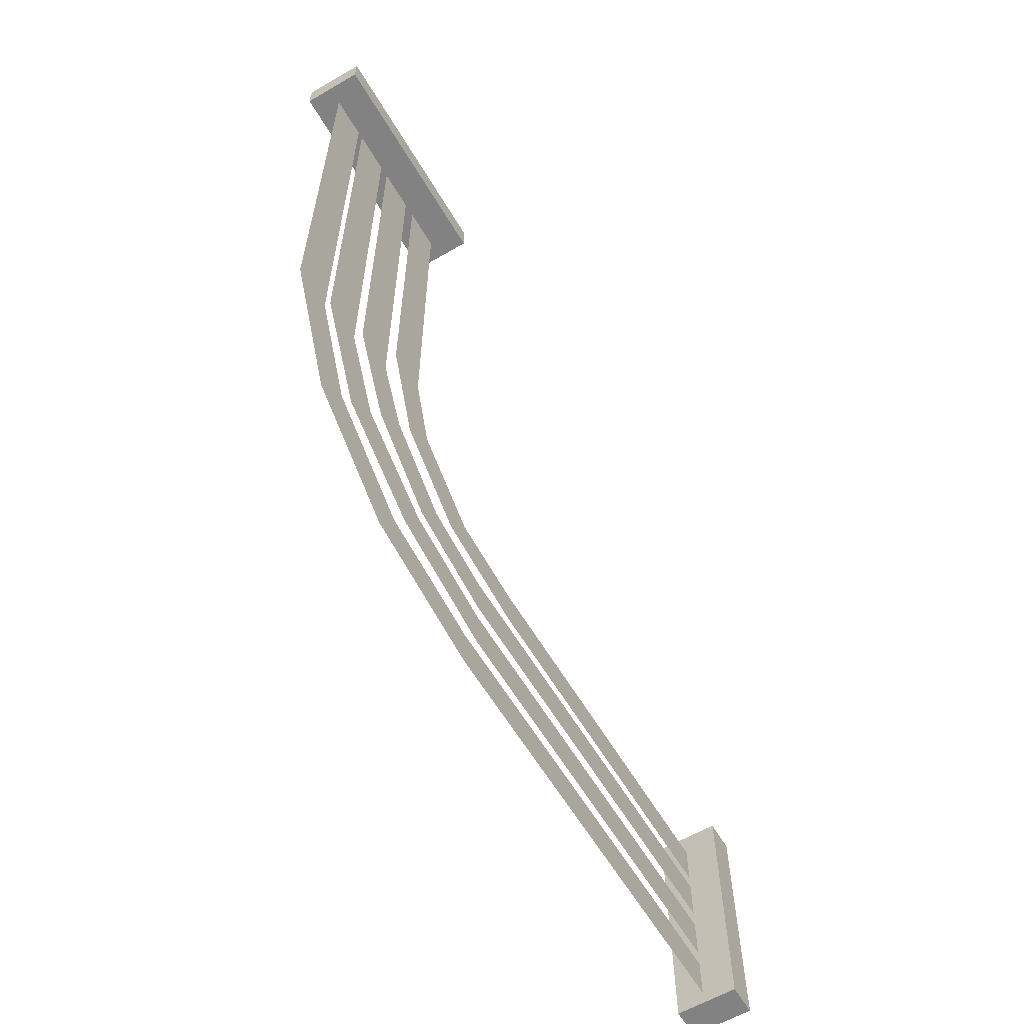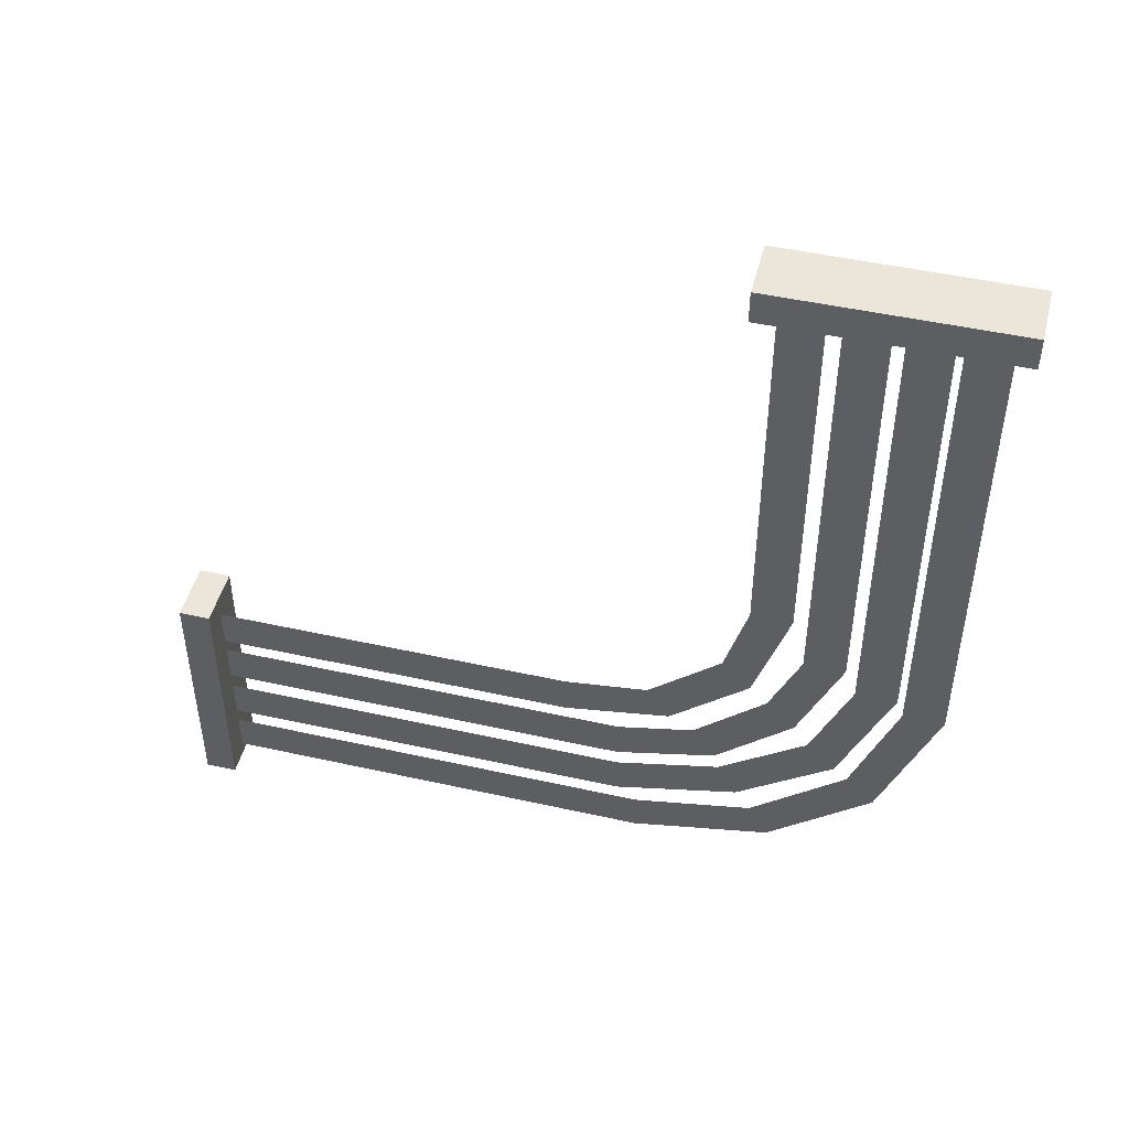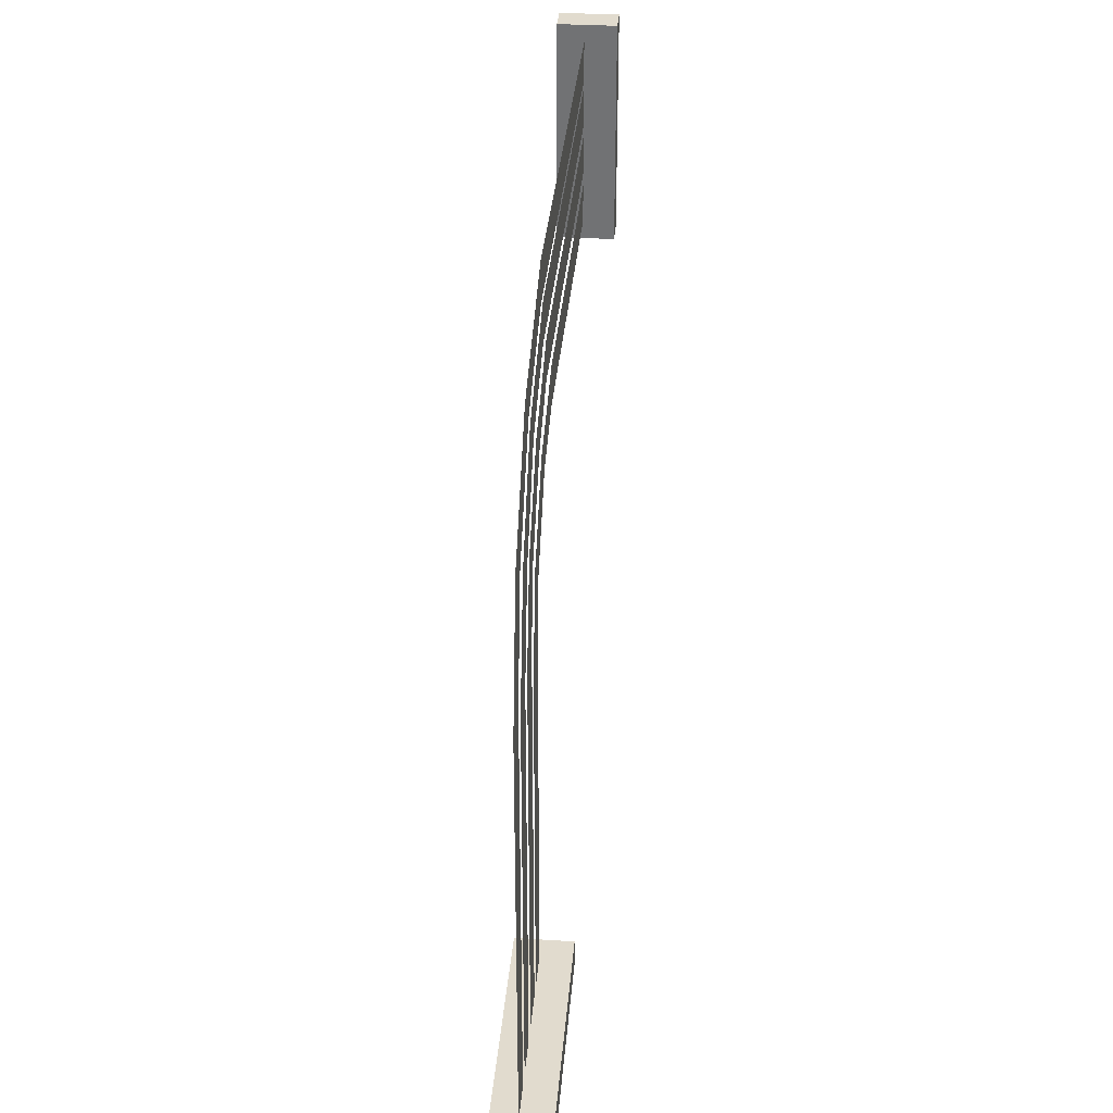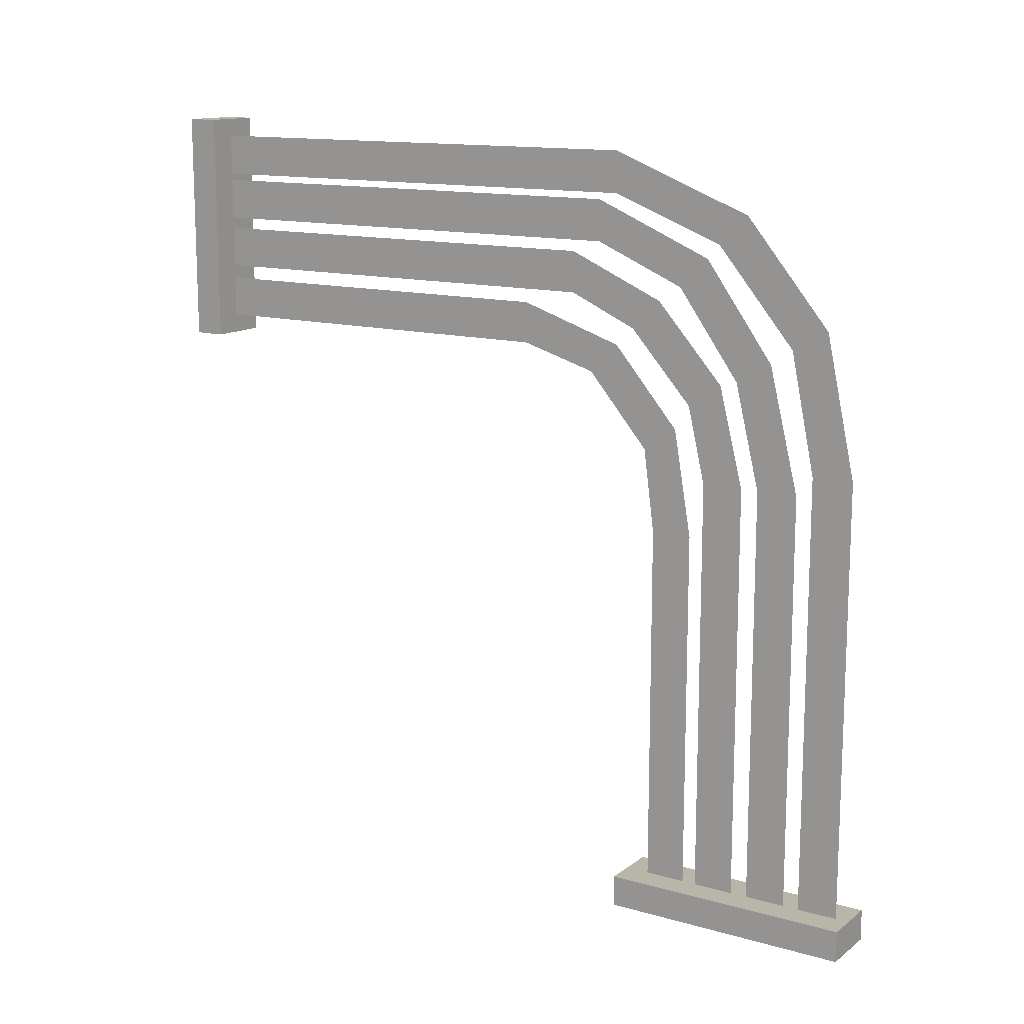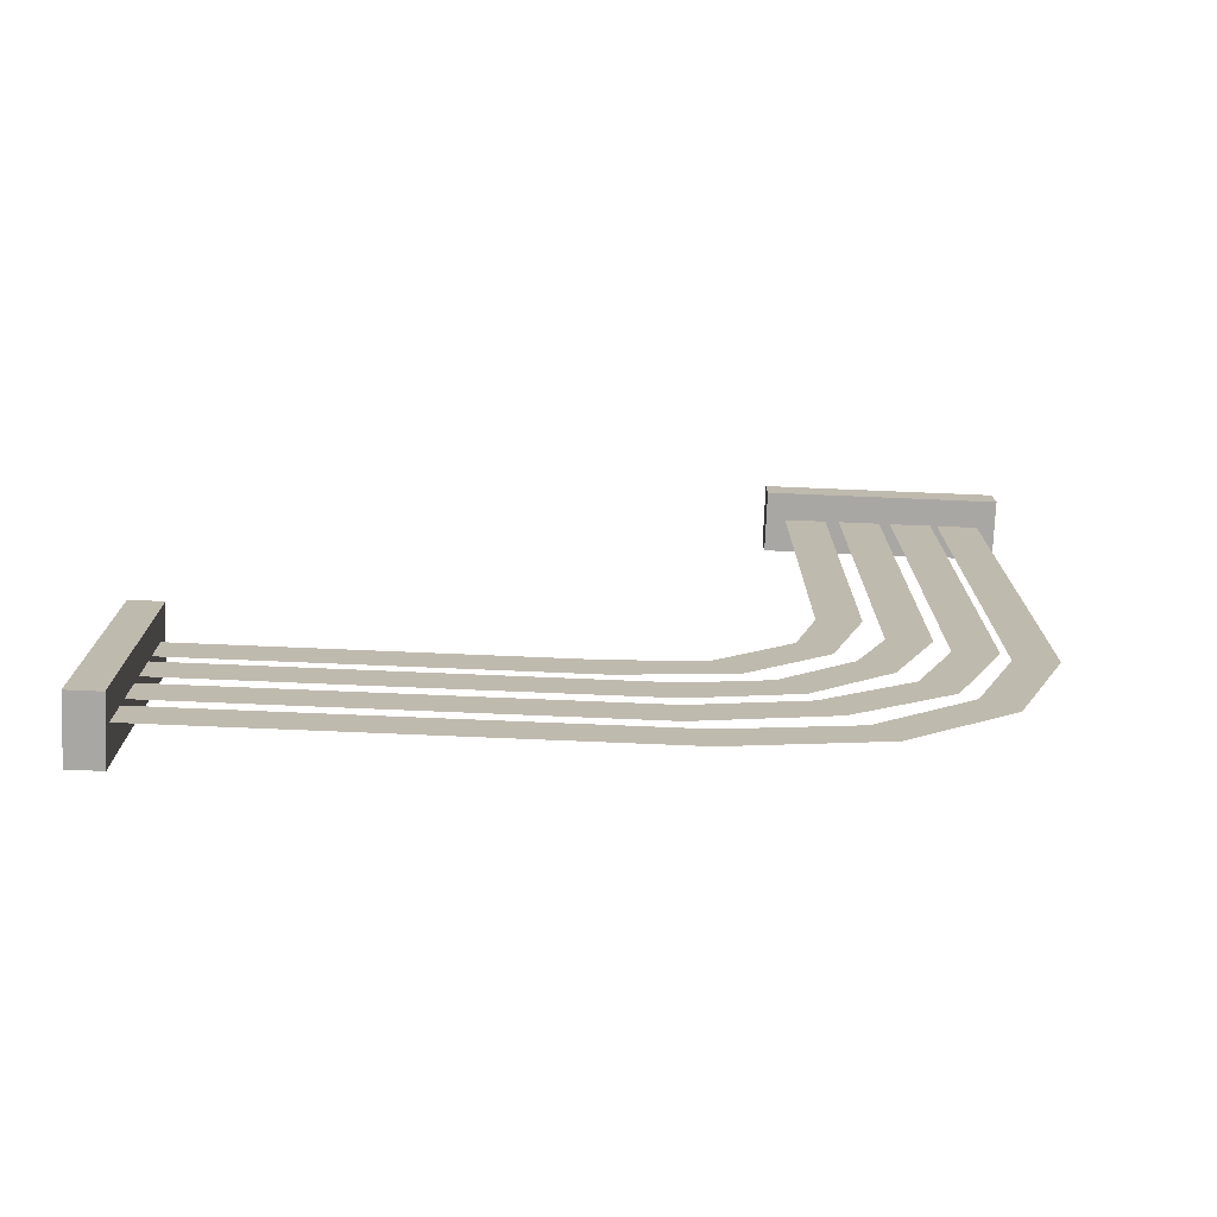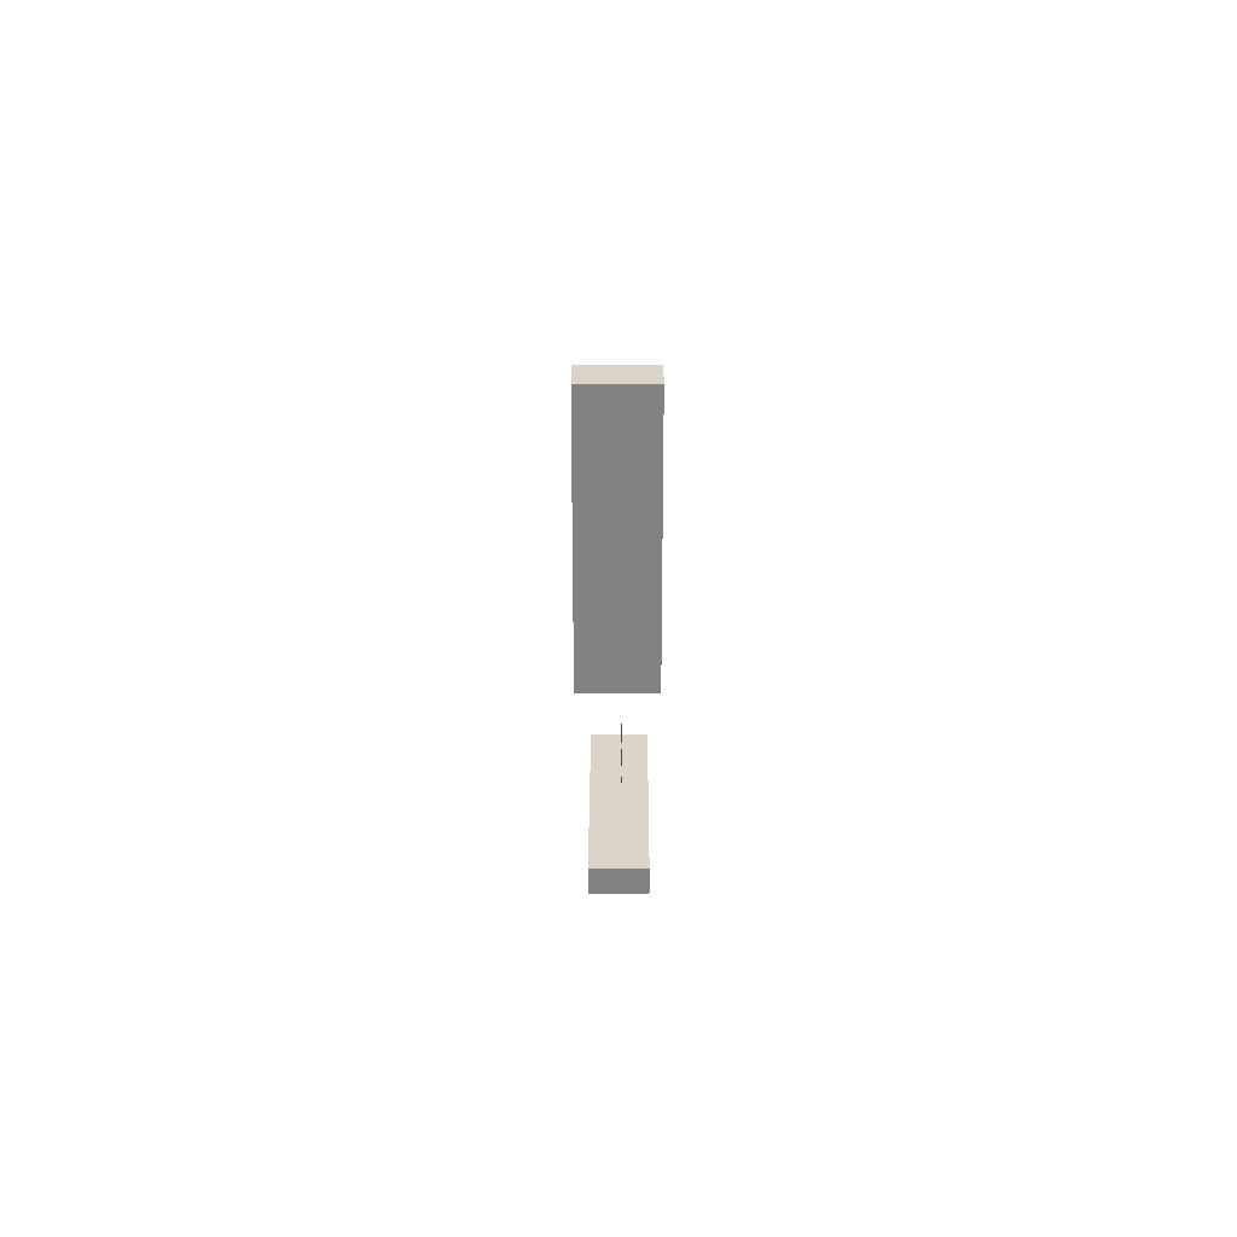
<metadata>
{"format":"obj","ext":"obj","renderer":"f3d","projection":"perspective","resolution":1024,"background":"white","views":[{"elev":-60.8,"azim":30.6,"up":"+Y"},{"elev":47.2,"azim":-75.8,"up":"+Y"},{"elev":33.9,"azim":4.8,"up":"+Z"},{"elev":13.4,"azim":-57.3,"up":"+Z"},{"elev":-74.8,"azim":-92.4,"up":"+Y"},{"elev":29.2,"azim":-179.9,"up":"+Z"}]}
</metadata>
<code>
g default
v 0 -0.9313 0
v 0 -5.543 0
v 0 71.48 76.47
v 0 71.48 81.08
v 0 -0.9313 50.6
v 0 -5.543 50.6
v 0 19.14 76.47
v 0 19.14 81.08
v 0 8.942 72.09
v 0 5.682 75.35
v 0 1.898 62.31
v 0 -2.121 64.57
v 0 5.62 0
v 0 1.009 0
v 0 71.48 70.6
v 0 71.48 75.21
v 0 5.62 50.6
v 0 1.009 50.6
v 0 22.45 70.6
v 0 22.45 75.21
v 0 14.76 67.14
v 0 11.5 70.41
v 0 7.613 59.17
v 0 3.806 61.77
v -3.101 -13.45 3.52
v 3.687 -13.45 3.52
v -3.101 14.52 3.52
v 3.687 14.52 3.52
v -3.101 14.52 0
v 3.687 14.52 0
v -3.101 -13.45 0
v 3.687 -13.45 0
v 0 -7.353 0
v 0 -11.96 0
v 0 71.48 81.83
v 0 71.48 86.44
v 0 -7.353 52.93
v 0 -11.96 52.93
v 0 17.02 81.83
v 0 17.02 86.44
v 0 4.287 76.9
v 0 1.026 80.16
v 0 -4.581 66.32
v 0 -8.6 68.59
v 0 11.81 0
v 0 7.203 0
v 0 71.48 64.44
v 0 71.48 69.05
v 0 11.81 44.44
v 0 7.203 44.44
v 0 28.65 64.44
v 0 28.65 69.05
v 0 20.06 61.9
v 0 16.79 65.16
v 0 13.06 53.76
v 0 9.256 56.36
v -3.101 75 88.45
v 3.687 75 88.45
v -3.101 75 62.28
v 3.687 75 62.28
v -3.101 71.48 62.28
v 3.687 71.48 62.28
v -3.101 71.48 88.45
v 3.687 71.48 88.45
g Wires_4_90_LOD1 Wires_4_90
f 6 5 1 2
f 12 11 5 6
f 4 3 7 8
f 8 7 9 10
f 10 9 11 12
f 18 17 13 14
f 24 23 17 18
f 16 15 19 20
f 20 19 21 22
f 22 21 23 24
f 25 26 28 27
f 27 28 30 29
f 29 30 32 31
f 31 32 26 25
f 31 25 27 29
f 38 37 33 34
f 44 43 37 38
f 36 35 39 40
f 40 39 41 42
f 42 41 43 44
f 50 49 45 46
f 56 55 49 50
f 48 47 51 52
f 52 51 53 54
f 54 53 55 56
f 57 58 60 59
f 59 60 62 61
f 61 62 64 63
f 63 64 58 57
f 63 57 59 61
f 62 60 58 64
f 26 32 30 28

</code>
